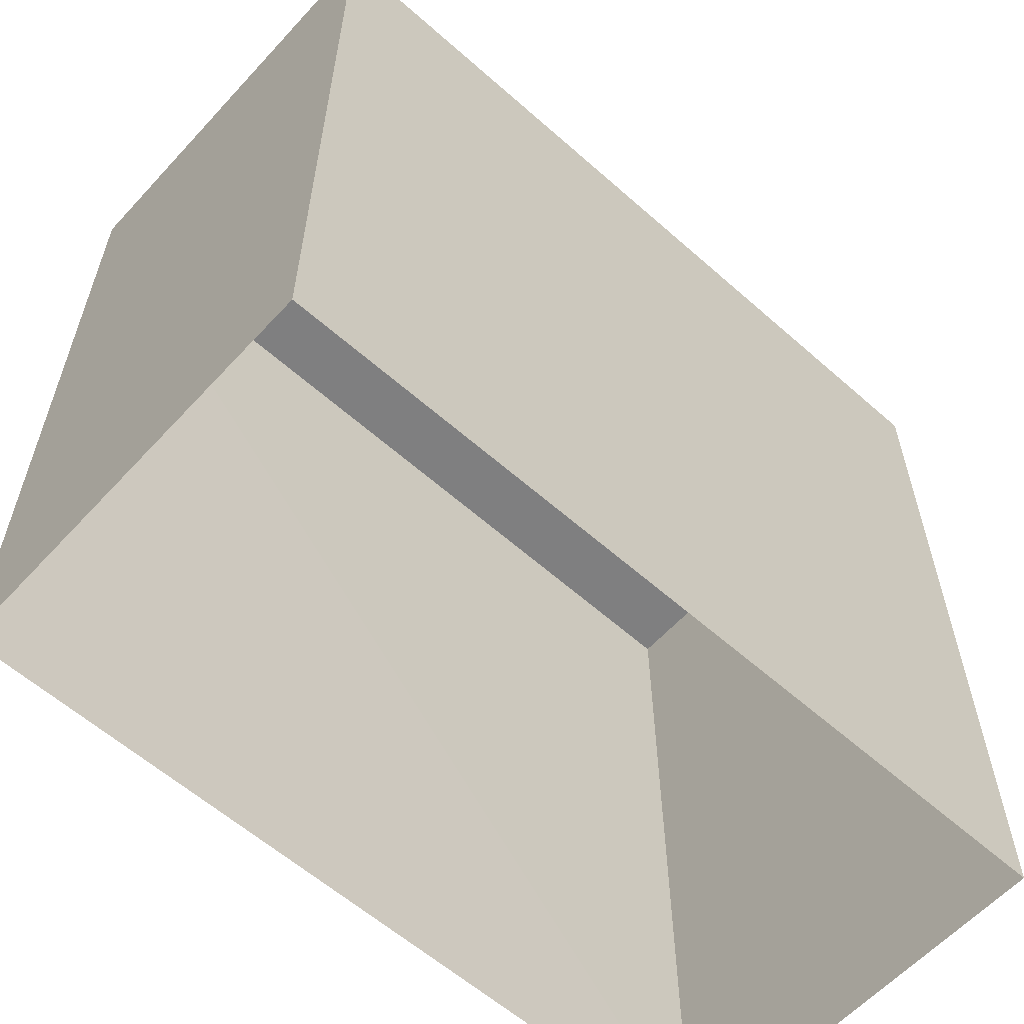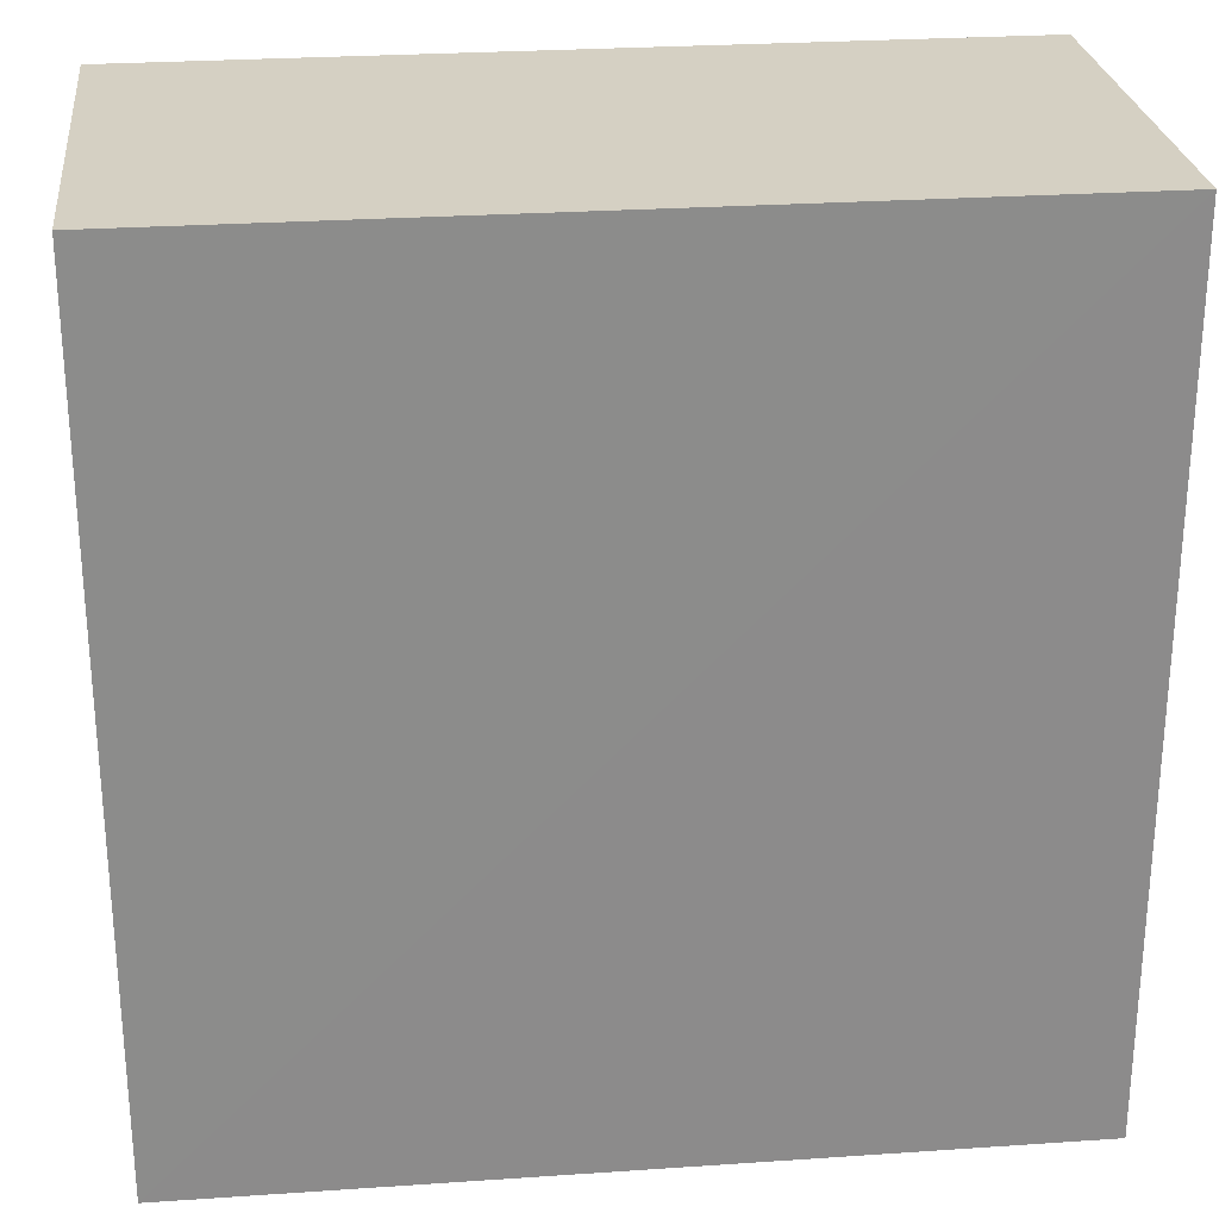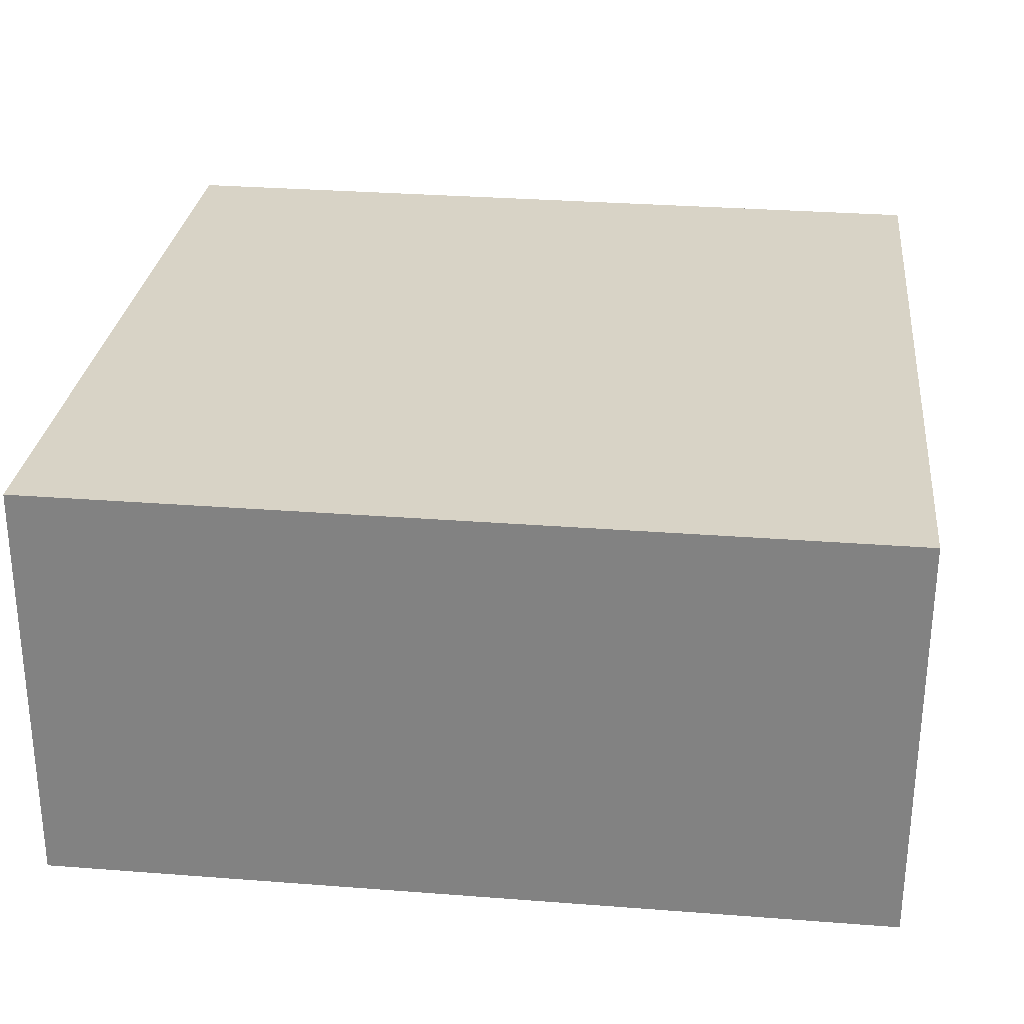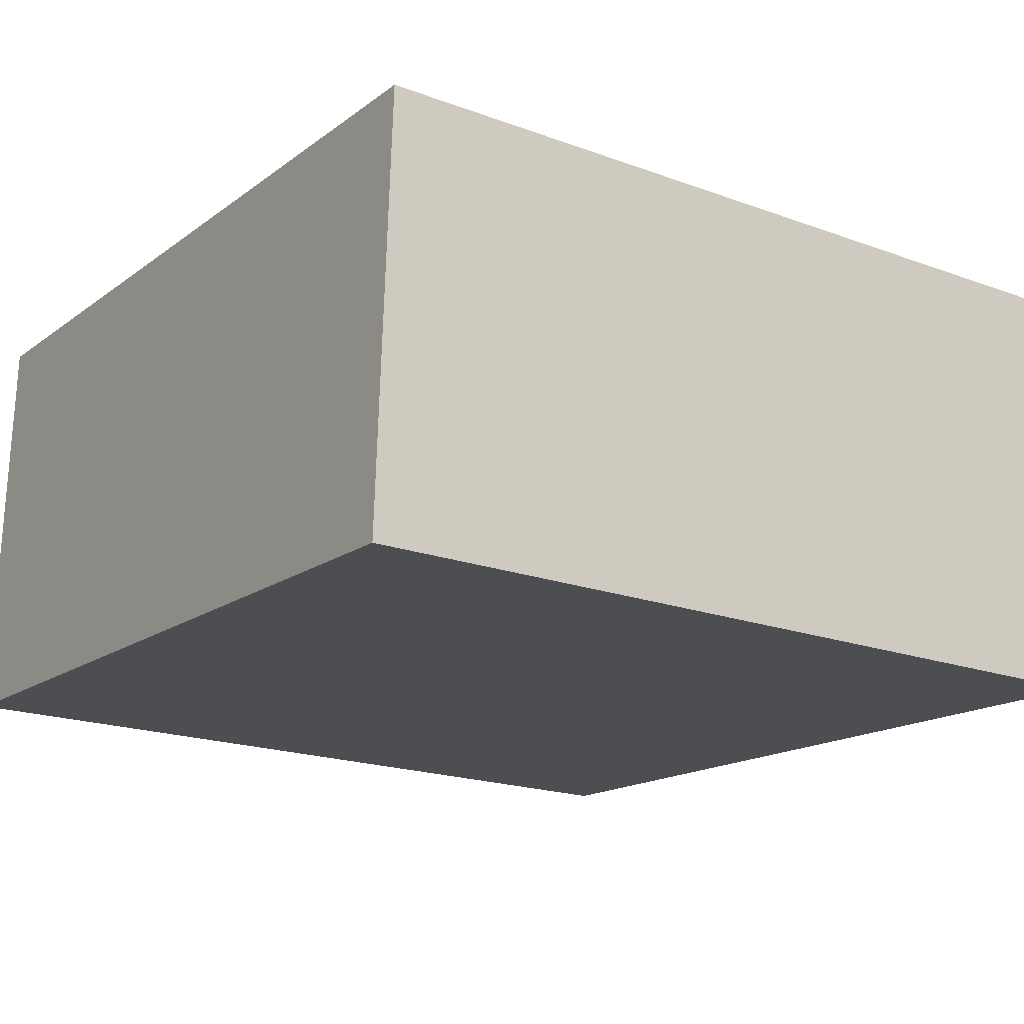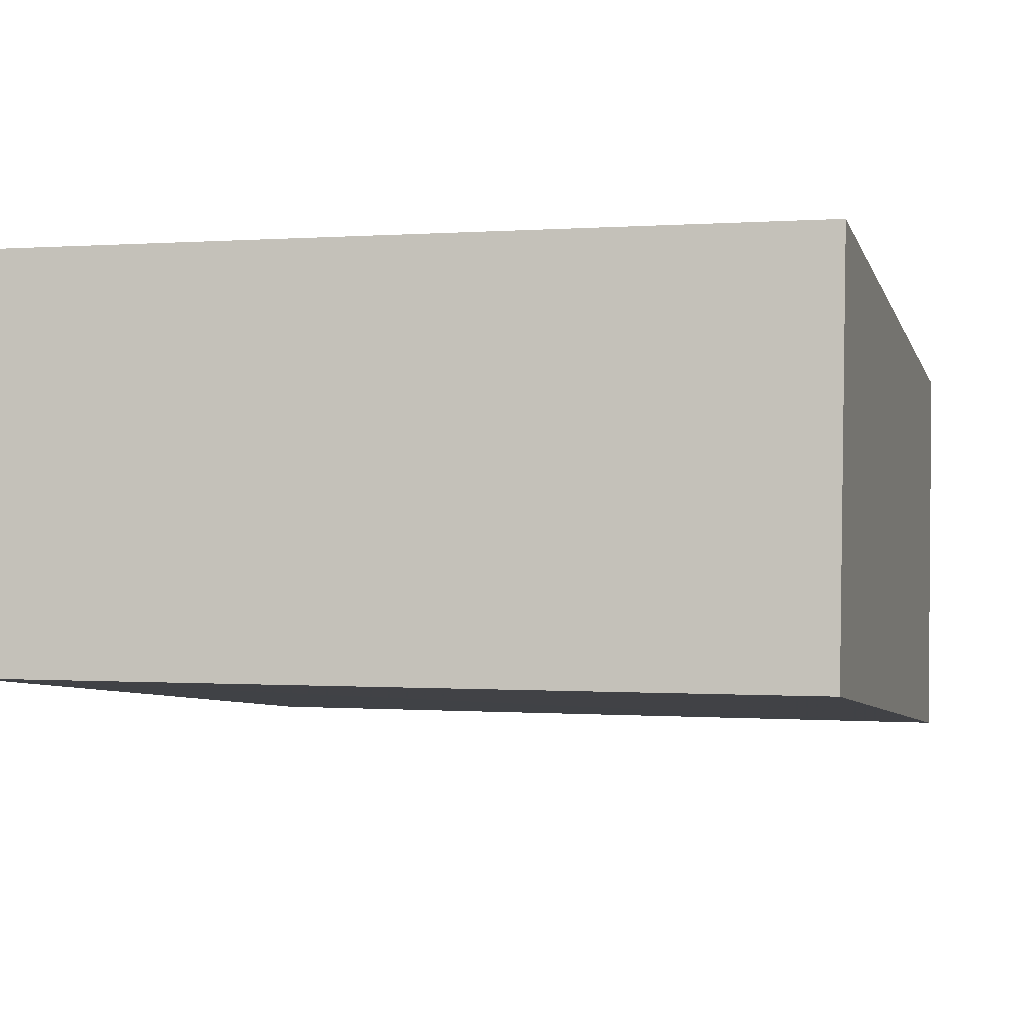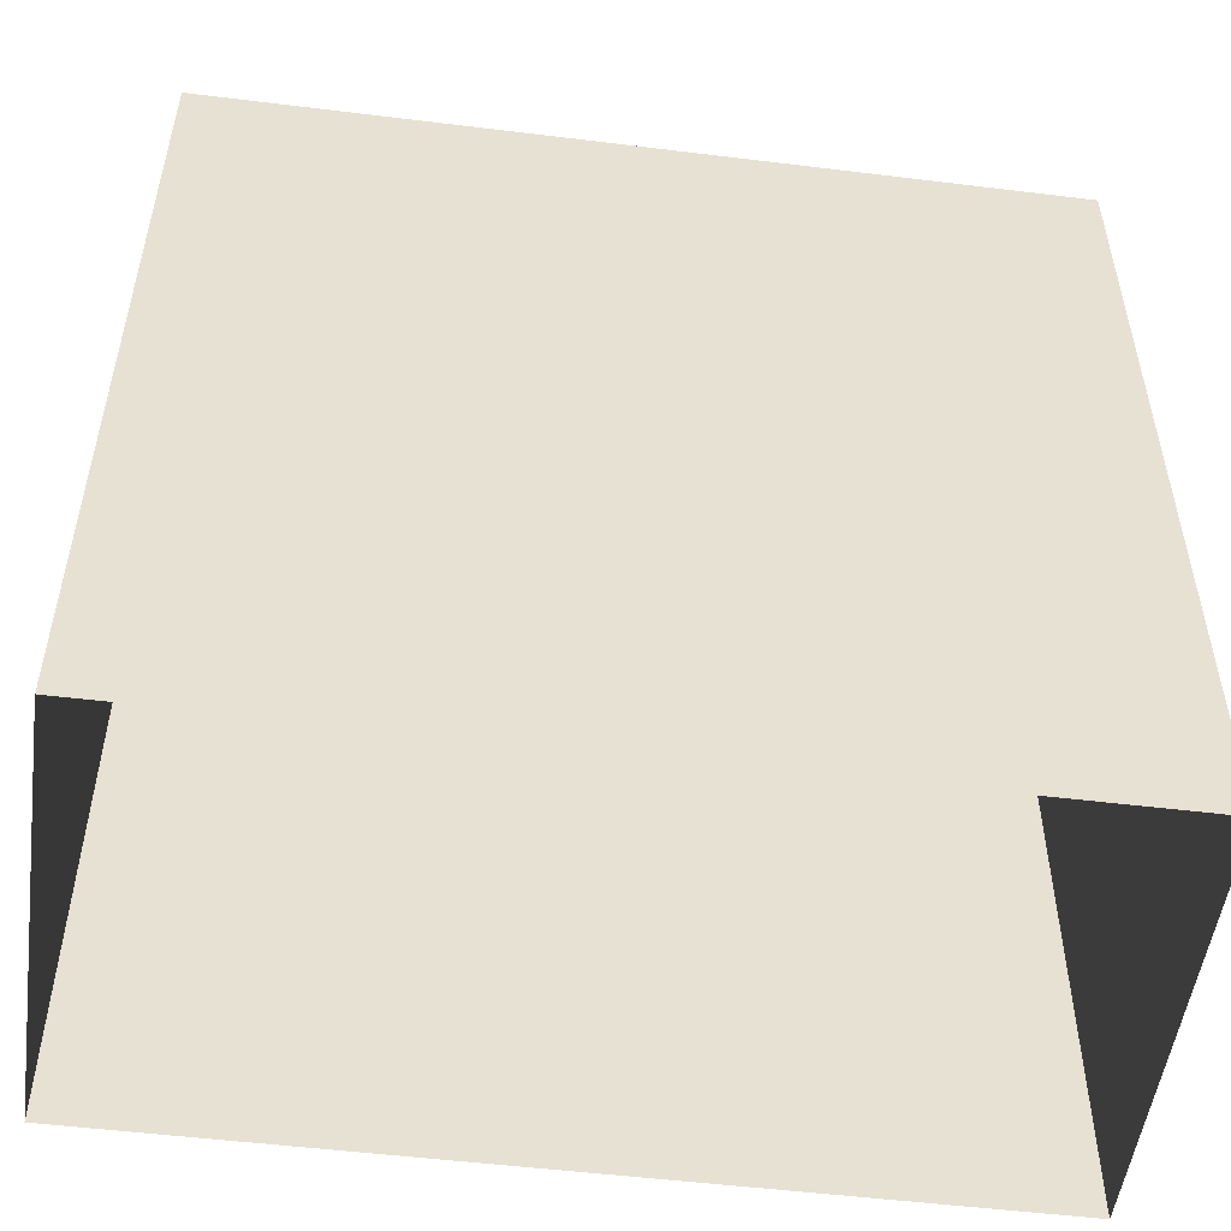
<metadata>
{"format":"obj","ext":"obj","renderer":"f3d","projection":"perspective","resolution":1024,"background":"white","views":[{"elev":-60.0,"azim":-44.0,"up":"+Z"},{"elev":26.4,"azim":172.0,"up":"+Z"},{"elev":29.9,"azim":-83.9,"up":"+Y"},{"elev":-16.1,"azim":-34.4,"up":"+Y"},{"elev":-6.9,"azim":15.6,"up":"+Y"},{"elev":-52.2,"azim":170.6,"up":"+Z"}]}
</metadata>
<code>
v -3.73e+05 -1.05e+05 23.43
v -3.73e+05 -1.049e+05 23.43
v -3.73e+05 -1.049e+05 23.43
v -3.73e+05 -1.05e+05 23.43
v -3.73e+05 -1.05e+05 29.5
v -3.73e+05 -1.05e+05 29.5
v -3.73e+05 -1.049e+05 29.5
v -3.73e+05 -1.049e+05 29.5
f 1 2 3
f 4 1 3
f 5 6 7
f 8 5 7
f 8 3 2
f 8 7 3
f 5 1 4
f 6 5 4
f 5 2 1
f 5 8 2
f 6 4 3
f 7 6 3

</code>
